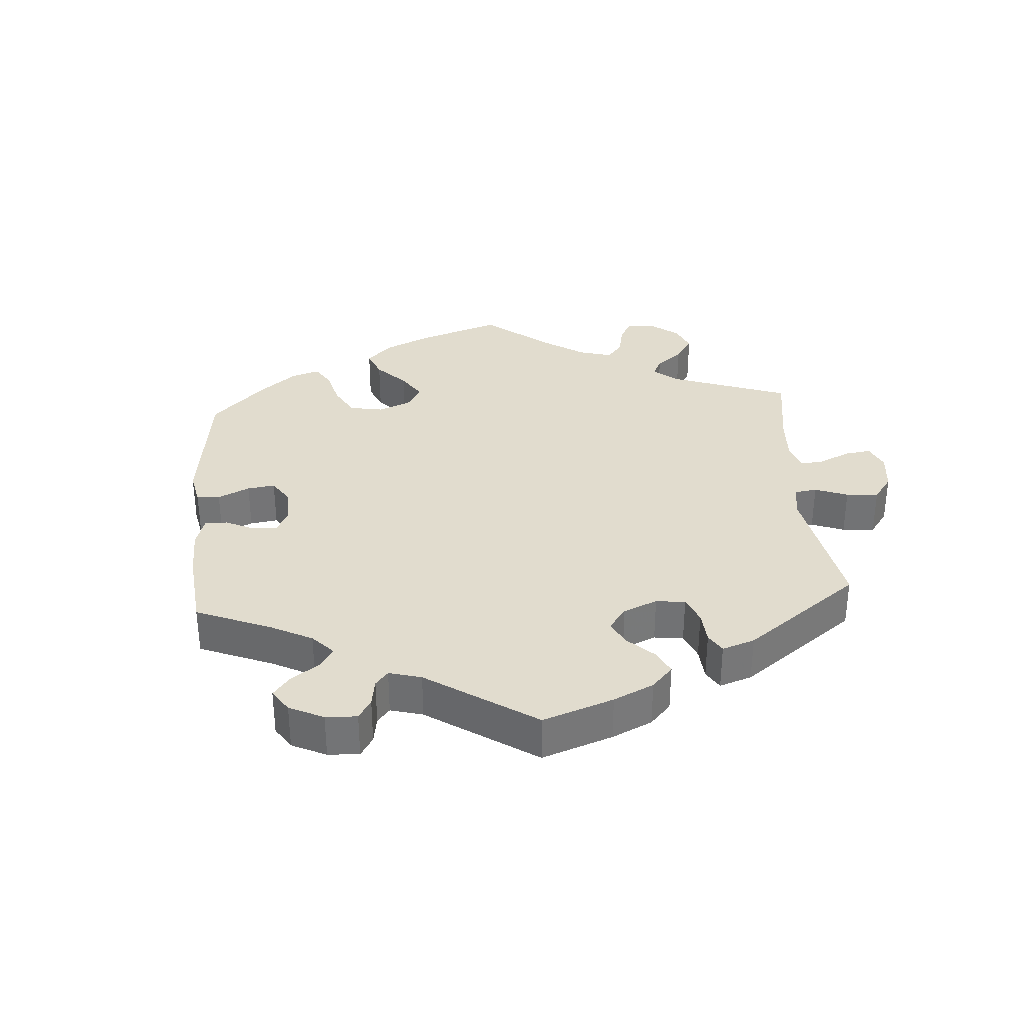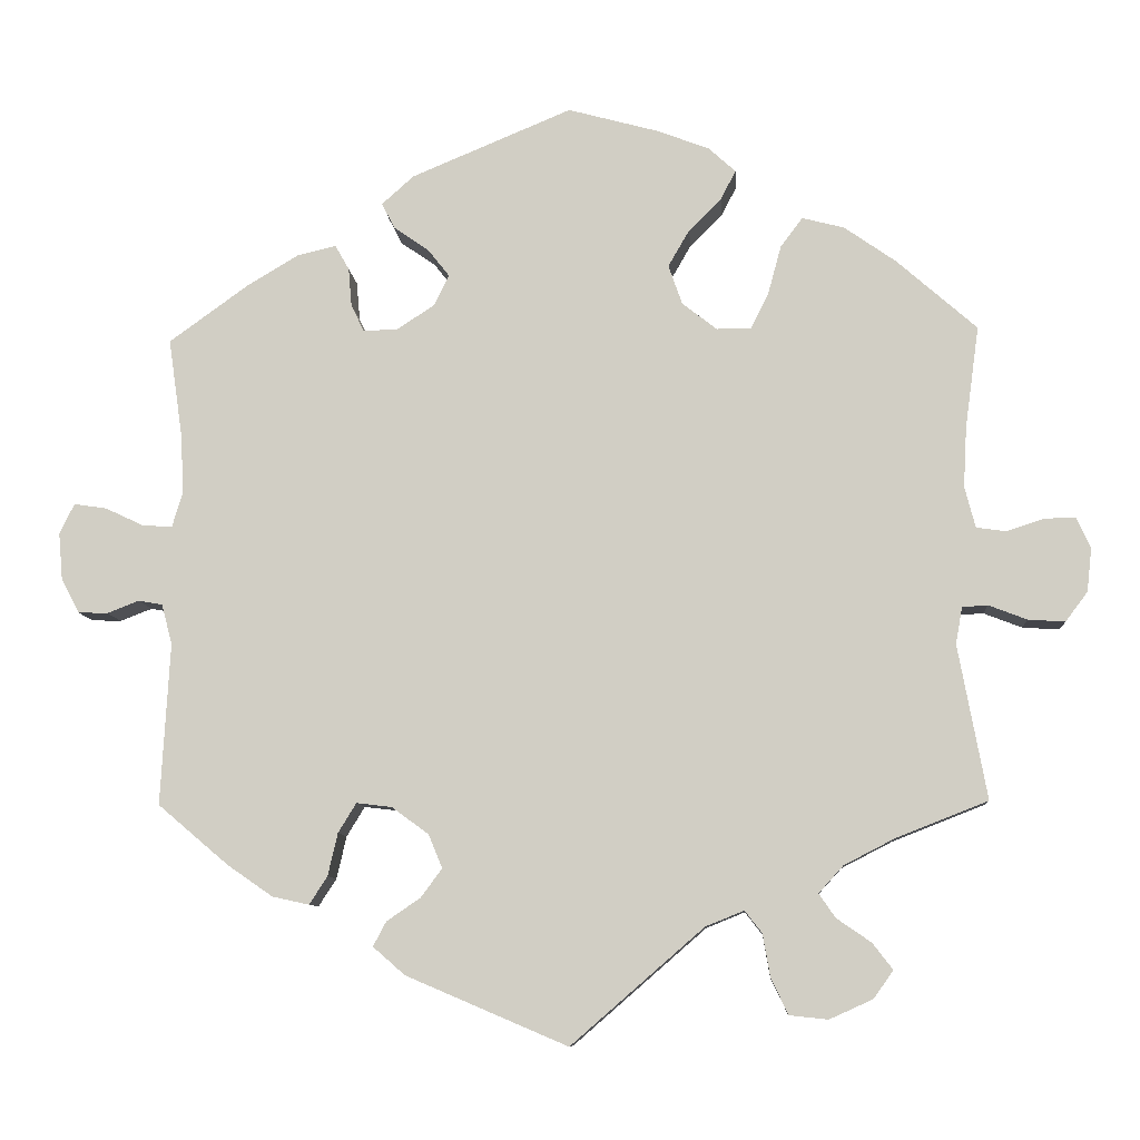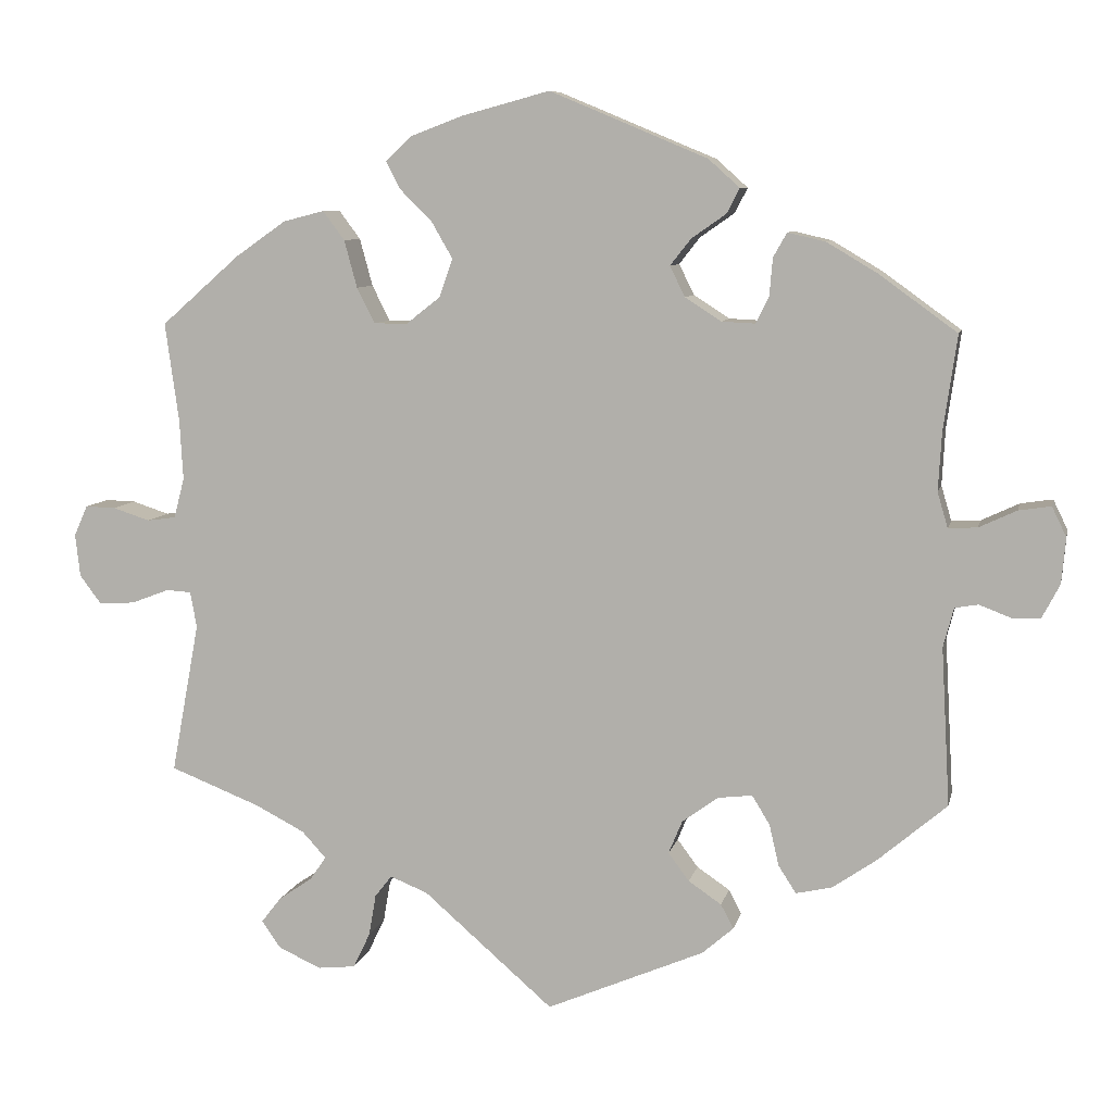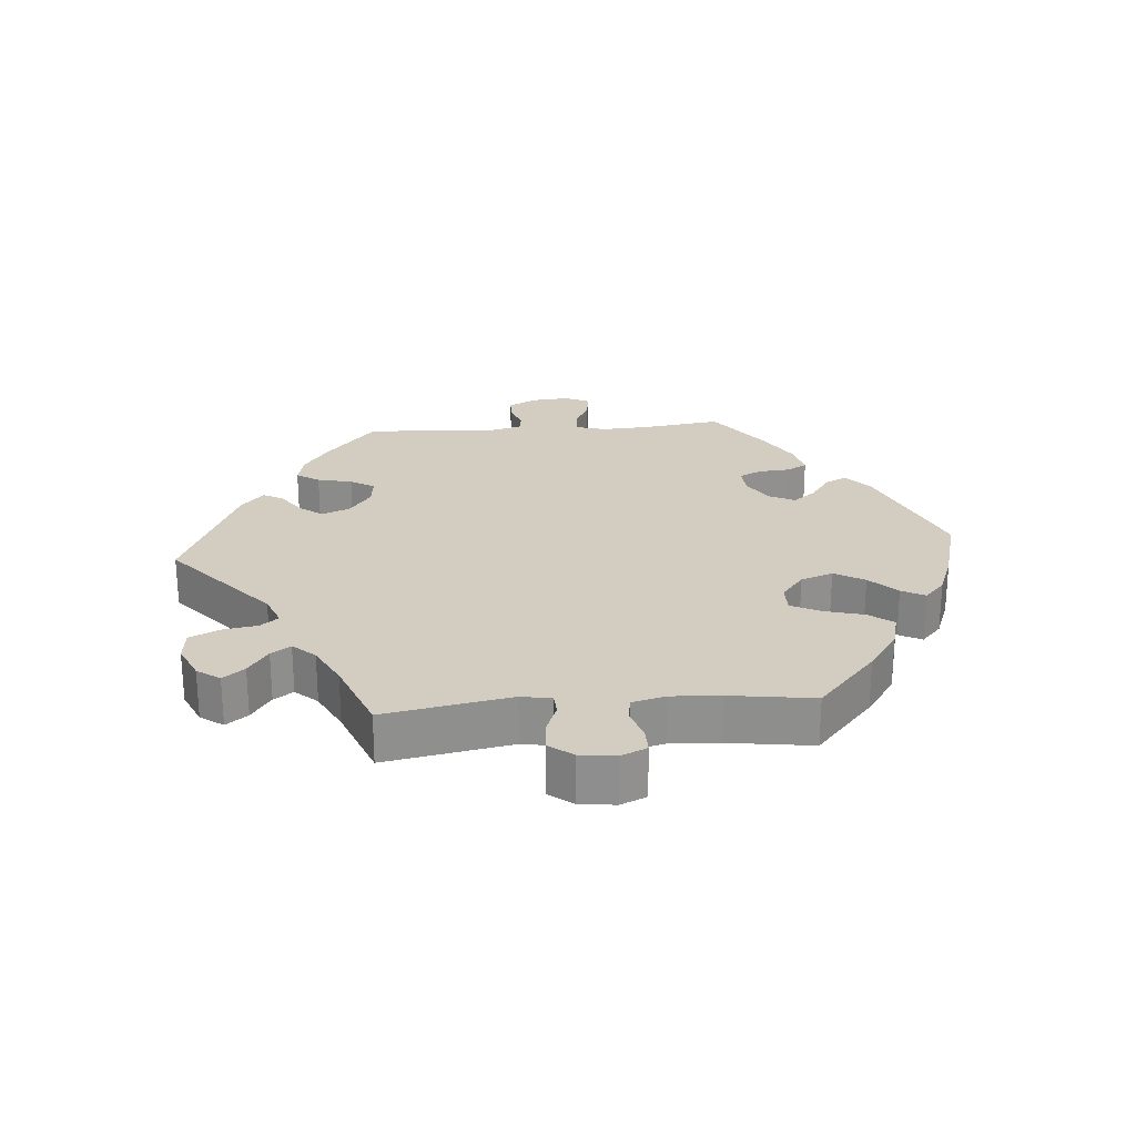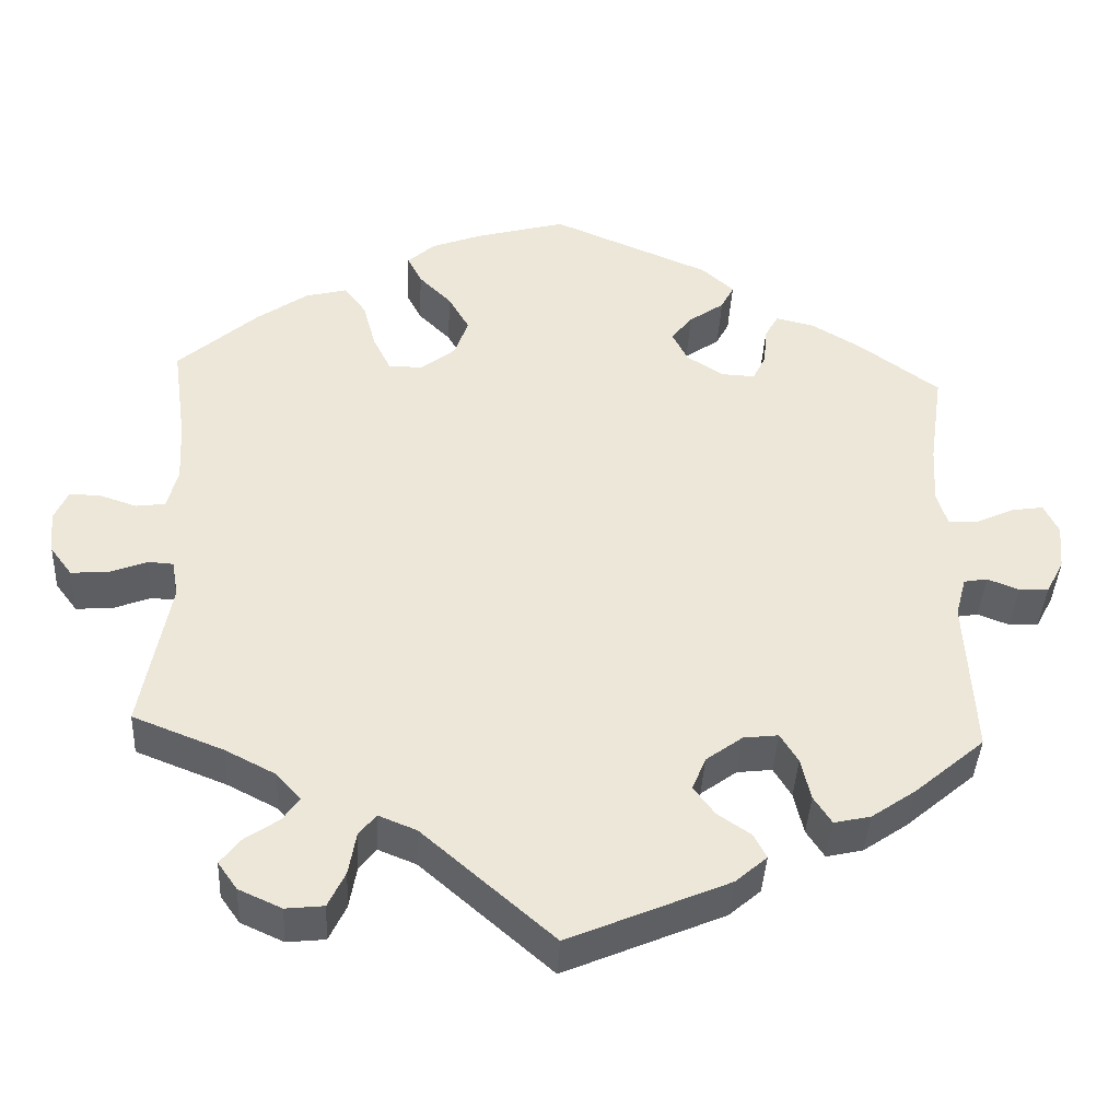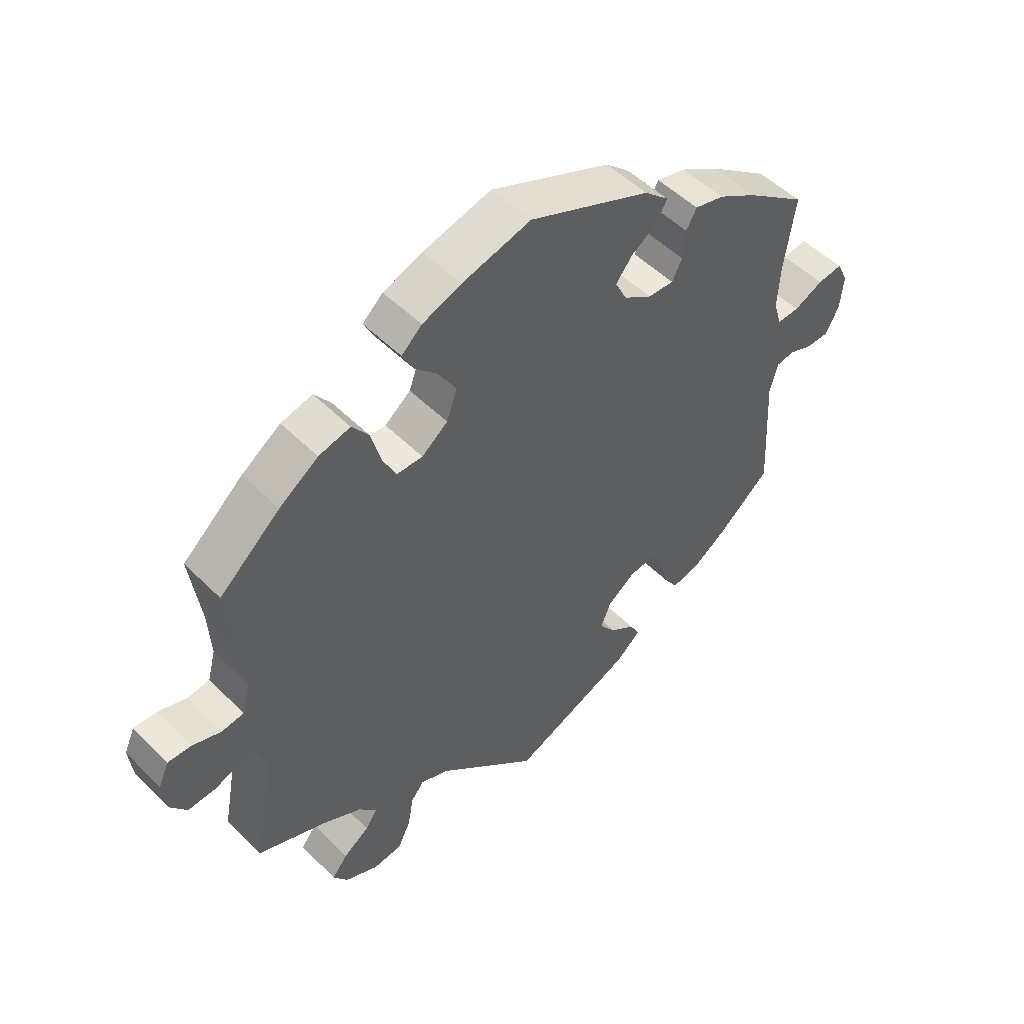
<metadata>
{"format":"obj","ext":"obj","renderer":"f3d","projection":"perspective","resolution":1024,"background":"white","views":[{"elev":34.1,"azim":115.9,"up":"+Y"},{"elev":-9.0,"azim":-176.0,"up":"+Z"},{"elev":8.2,"azim":12.0,"up":"+Z"},{"elev":24.7,"azim":-94.5,"up":"+Y"},{"elev":-40.0,"azim":-2.9,"up":"+Z"},{"elev":50.8,"azim":-42.8,"up":"+Z"}]}
</metadata>
<code>
v -0.162 0.07 -0.437
v -0.209 0.07 -0.418
v -0.23 0.07 -0.445
v -0.239 0.07 -0.497
v -0.26 0.07 -0.541
v -0.307 0.07 -0.546
v -0.36 0.07 -0.522
v -0.384 0.07 -0.488
v -0.359 0.07 -0.456
v -0.317 0.07 -0.427
v -0.297 0.07 -0.398
v -0.327 0.07 -0.365
v -0.389 0.07 -0.333
v -0.501 0.07 -0.289
v -0.466 0.07 -0.101
v -0.474 0.07 -0.056
v -0.505 0.07 -0.054
v -0.552 0.07 -0.072
v -0.597 0.07 -0.075
v -0.624 0.07 -0.039
v -0.63 0.07 0.014
v -0.613 0.07 0.052
v -0.575 0.07 0.051
v -0.529 0.07 0.036
v -0.493 0.07 0.041
v -0.48 0.07 0.091
v -0.484 0.07 0.165
v -0.501 0.07 0.289
v -0.403 0.07 0.375
v -0.34 0.07 0.419
v -0.289 0.07 0.432
v -0.262 0.07 0.396
v -0.246 0.07 0.337
v -0.224 0.07 0.293
v -0.182 0.07 0.293
v -0.14 0.07 0.326
v -0.123 0.07 0.374
v -0.149 0.07 0.419
v -0.189 0.07 0.459
v -0.207 0.07 0.494
v -0.174 0.07 0.524
v -0.111 0.07 0.548
v 0 0.07 0.578
v 0.196 0.07 0.496
v 0.235 0.07 0.461
v 0.219 0.07 0.43
v 0.176 0.07 0.4
v 0.15 0.07 0.367
v 0.169 0.07 0.329
v 0.214 0.07 0.3
v 0.256 0.07 0.298
v 0.272 0.07 0.331
v 0.276 0.07 0.378
v 0.293 0.07 0.408
v 0.34 0.07 0.397
v 0.402 0.07 0.36
v 0.5 0.07 0.289
v 0.483 0.07 0.17
v 0.479 0.07 0.098
v 0.492 0.07 0.054
v 0.528 0.07 0.056
v 0.575 0.07 0.078
v 0.615 0.07 0.084
v 0.633 0.07 0.047
v 0.628 0.07 -0.01
v 0.606 0.07 -0.052
v 0.57 0.07 -0.053
v 0.531 0.07 -0.038
v 0.502 0.07 -0.043
v 0.489 0.07 -0.092
v 0.5 0.07 -0.289
v 0.414 0.07 -0.362
v 0.359 0.07 -0.4
v 0.314 0.07 -0.41
v 0.292 0.07 -0.376
v 0.28 0.07 -0.324
v 0.258 0.07 -0.288
v 0.215 0.07 -0.293
v 0.17 0.07 -0.326
v 0.153 0.07 -0.367
v 0.179 0.07 -0.402
v 0.22 0.07 -0.43
v 0.236 0.07 -0.46
v 0.197 0.07 -0.494
v 0 0.07 -0.578
v -0.162 0 -0.437
v -0.209 0 -0.418
v -0.23 0 -0.445
v -0.239 0 -0.497
v -0.26 0 -0.541
v -0.307 0 -0.546
v -0.36 0 -0.522
v -0.384 0 -0.488
v -0.359 0 -0.456
v -0.317 0 -0.427
v -0.297 0 -0.398
v -0.327 0 -0.365
v -0.389 0 -0.333
v -0.501 0 -0.289
v -0.466 0 -0.101
v -0.474 0 -0.056
v -0.505 0 -0.054
v -0.552 0 -0.072
v -0.597 0 -0.075
v -0.624 0 -0.039
v -0.63 0 0.014
v -0.613 0 0.052
v -0.575 0 0.051
v -0.529 0 0.036
v -0.493 0 0.041
v -0.48 0 0.091
v -0.484 0 0.165
v -0.501 0 0.289
v -0.403 0 0.375
v -0.34 0 0.419
v -0.289 0 0.432
v -0.262 0 0.396
v -0.246 0 0.337
v -0.224 0 0.293
v -0.182 0 0.293
v -0.14 0 0.326
v -0.123 0 0.374
v -0.149 0 0.419
v -0.189 0 0.459
v -0.207 0 0.494
v -0.174 0 0.524
v -0.111 0 0.548
v 0 0 0.578
v 0.196 0 0.496
v 0.235 0 0.461
v 0.219 0 0.43
v 0.176 0 0.4
v 0.15 0 0.367
v 0.169 0 0.329
v 0.214 0 0.3
v 0.256 0 0.298
v 0.272 0 0.331
v 0.276 0 0.378
v 0.293 0 0.408
v 0.34 0 0.397
v 0.402 0 0.36
v 0.5 0 0.289
v 0.483 0 0.17
v 0.479 0 0.098
v 0.492 0 0.054
v 0.528 0 0.056
v 0.575 0 0.078
v 0.615 0 0.084
v 0.633 0 0.047
v 0.628 0 -0.01
v 0.606 0 -0.052
v 0.57 0 -0.053
v 0.531 0 -0.038
v 0.502 0 -0.043
v 0.489 0 -0.092
v 0.5 0 -0.289
v 0.414 0 -0.362
v 0.359 0 -0.4
v 0.314 0 -0.41
v 0.292 0 -0.376
v 0.28 0 -0.324
v 0.258 0 -0.288
v 0.215 0 -0.293
v 0.17 0 -0.326
v 0.153 0 -0.367
v 0.179 0 -0.402
v 0.22 0 -0.43
v 0.236 0 -0.46
v 0.197 0 -0.494
v 0 0 -0.578
f 84 85 1
f 81 82 83 84
f 80 81 84 1
f 79 80 1 2
f 78 79 2
f 73 74 75 76
f 73 76 77
f 70 71 72 73
f 69 70 73 77
f 65 66 67 68
f 65 68 69
f 64 65 69
f 61 62 63 64
f 60 61 64 69
f 59 60 69 77
f 55 56 57 58
f 52 53 54 55
f 51 52 55 58
f 50 51 58 59
f 44 45 46 47
f 44 47 48
f 43 44 48
f 42 43 48 49
f 38 39 40 41
f 37 38 41 42
f 30 31 32 33
f 30 33 34
f 27 28 29 30
f 26 27 30 34
f 25 26 34 35
f 21 22 23 24
f 21 24 25
f 20 21 25
f 17 18 19 20
f 16 17 20 25
f 13 14 15
f 12 13 15 16
f 11 12 16 25
f 7 8 9 10
f 7 10 11
f 6 7 11
f 3 4 5 6
f 3 6 11
f 2 3 11 25
f 50 59 77 78
f 49 50 78 2
f 37 42 49
f 36 37 49 2
f 2 25 35 36
f 86 170 169
f 169 168 167 166
f 86 169 166 165
f 87 86 165 164
f 87 164 163
f 161 160 159 158
f 162 161 158
f 158 157 156 155
f 162 158 155 154
f 153 152 151 150
f 154 153 150
f 154 150 149
f 149 148 147 146
f 154 149 146 145
f 162 154 145 144
f 143 142 141 140
f 140 139 138 137
f 143 140 137 136
f 144 143 136 135
f 132 131 130 129
f 133 132 129
f 133 129 128
f 134 133 128 127
f 126 125 124 123
f 127 126 123 122
f 118 117 116 115
f 119 118 115
f 115 114 113 112
f 119 115 112 111
f 120 119 111 110
f 109 108 107 106
f 110 109 106
f 110 106 105
f 105 104 103 102
f 110 105 102 101
f 100 99 98
f 101 100 98 97
f 110 101 97 96
f 95 94 93 92
f 96 95 92
f 96 92 91
f 91 90 89 88
f 96 91 88
f 110 96 88 87
f 163 162 144 135
f 87 163 135 134
f 134 127 122
f 87 134 122 121
f 121 120 110 87
f 1 86 87 2
f 2 87 88 3
f 3 88 89 4
f 4 89 90 5
f 5 90 91 6
f 6 91 92 7
f 7 92 93 8
f 8 93 94 9
f 9 94 95 10
f 10 95 96 11
f 11 96 97 12
f 12 97 98 13
f 13 98 99 14
f 14 99 100 15
f 15 100 101 16
f 16 101 102 17
f 17 102 103 18
f 18 103 104 19
f 19 104 105 20
f 20 105 106 21
f 21 106 107 22
f 22 107 108 23
f 23 108 109 24
f 24 109 110 25
f 25 110 111 26
f 26 111 112 27
f 27 112 113 28
f 28 113 114 29
f 29 114 115 30
f 30 115 116 31
f 31 116 117 32
f 32 117 118 33
f 33 118 119 34
f 34 119 120 35
f 35 120 121 36
f 36 121 122 37
f 37 122 123 38
f 38 123 124 39
f 39 124 125 40
f 40 125 126 41
f 41 126 127 42
f 42 127 128 43
f 43 128 129 44
f 44 129 130 45
f 45 130 131 46
f 46 131 132 47
f 47 132 133 48
f 48 133 134 49
f 49 134 135 50
f 50 135 136 51
f 51 136 137 52
f 52 137 138 53
f 53 138 139 54
f 54 139 140 55
f 55 140 141 56
f 56 141 142 57
f 57 142 143 58
f 58 143 144 59
f 59 144 145 60
f 60 145 146 61
f 61 146 147 62
f 62 147 148 63
f 63 148 149 64
f 64 149 150 65
f 65 150 151 66
f 66 151 152 67
f 67 152 153 68
f 68 153 154 69
f 69 154 155 70
f 70 155 156 71
f 71 156 157 72
f 72 157 158 73
f 73 158 159 74
f 74 159 160 75
f 75 160 161 76
f 76 161 162 77
f 77 162 163 78
f 78 163 164 79
f 79 164 165 80
f 80 165 166 81
f 81 166 167 82
f 82 167 168 83
f 83 168 169 84
f 84 169 170 85
f 85 170 86 1

</code>
